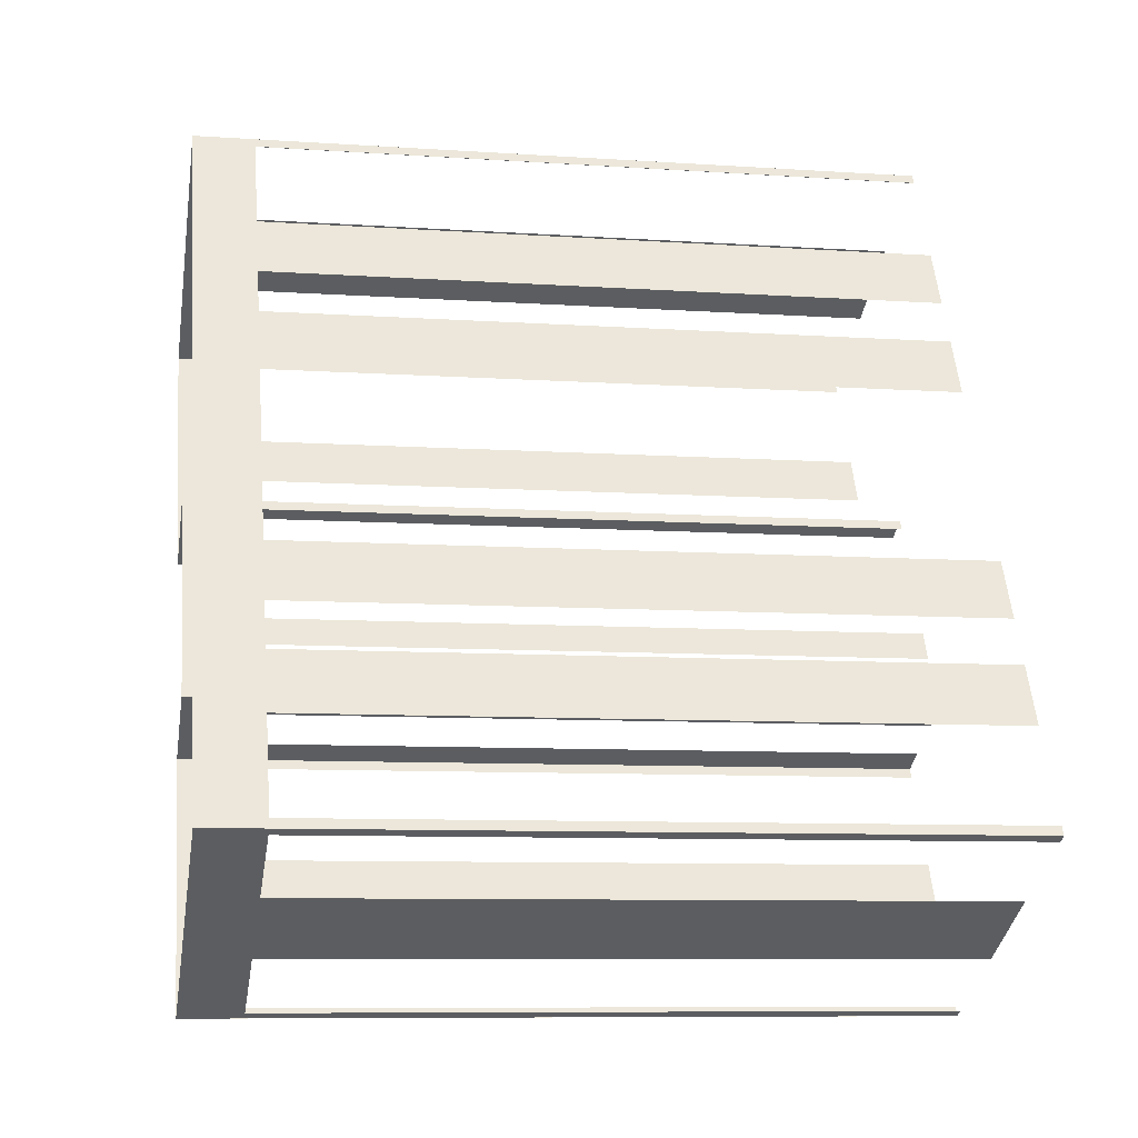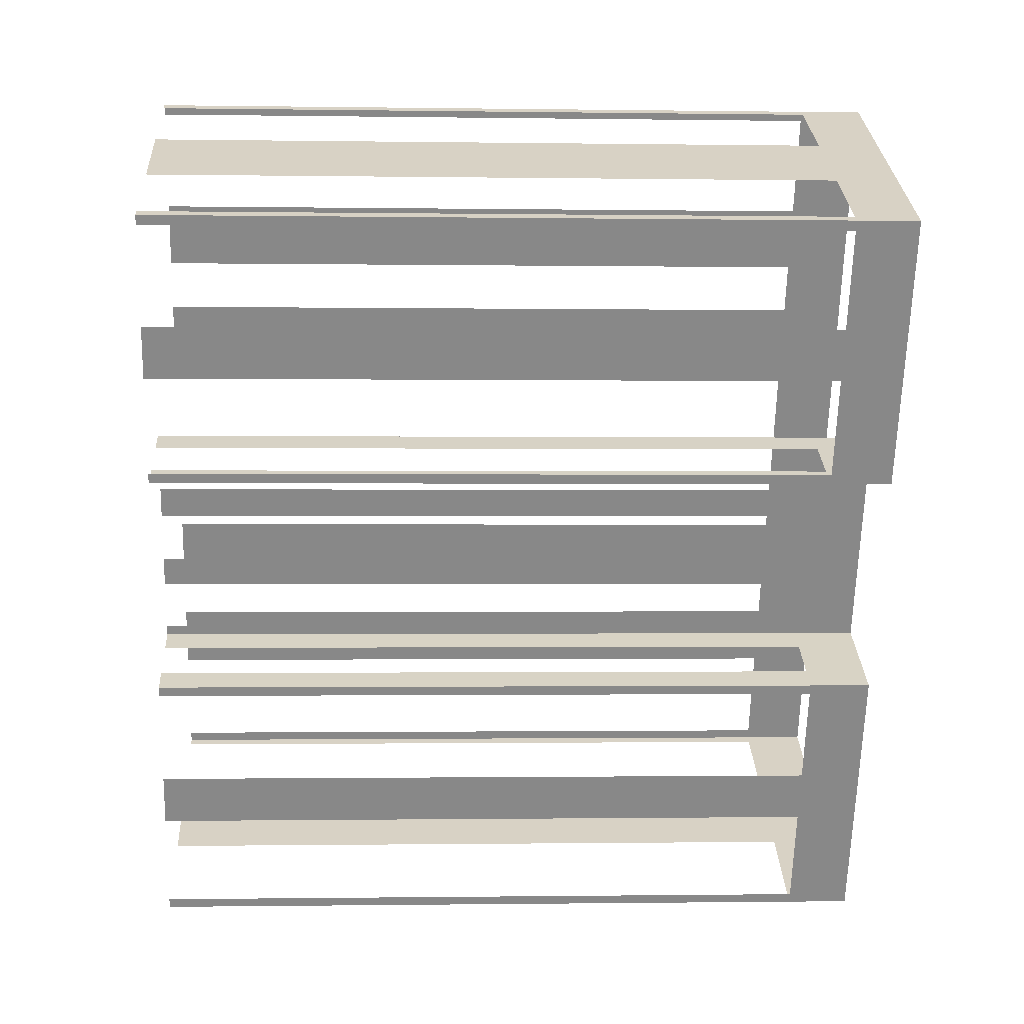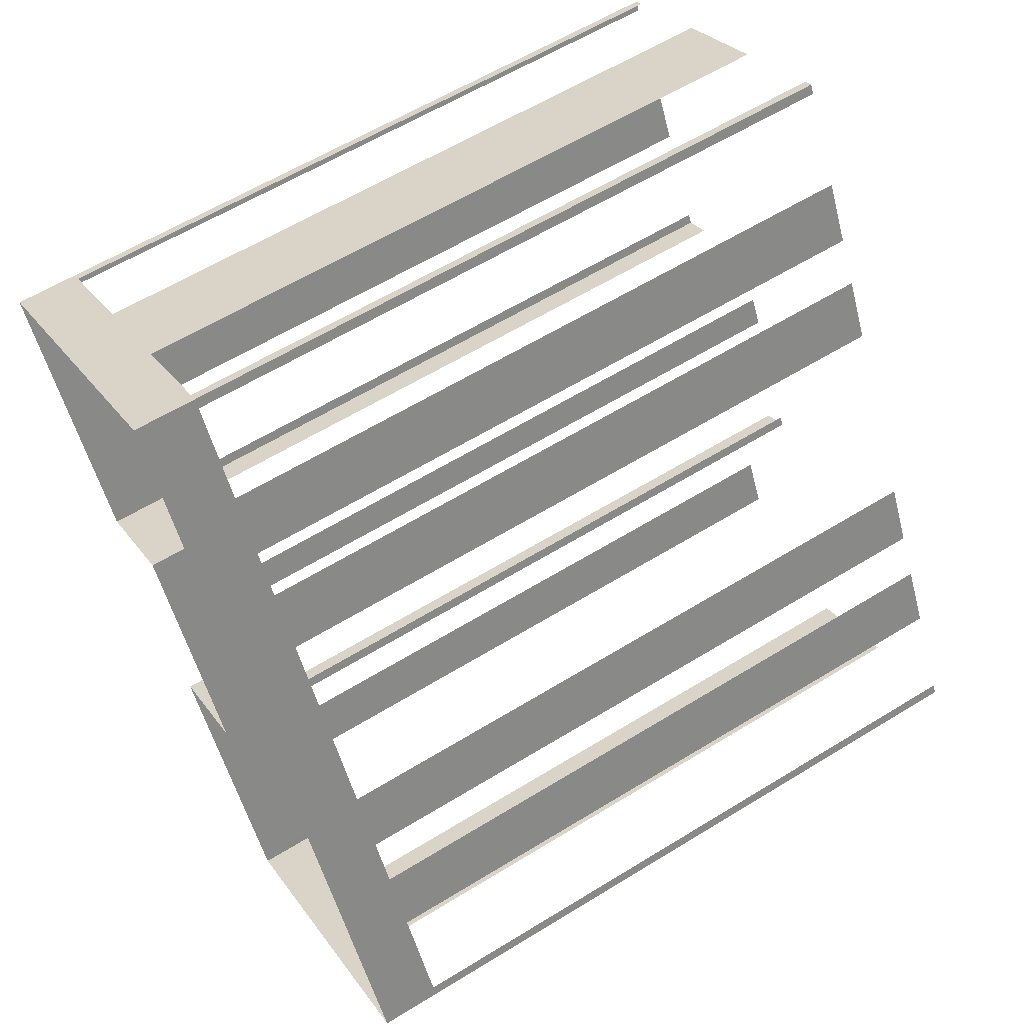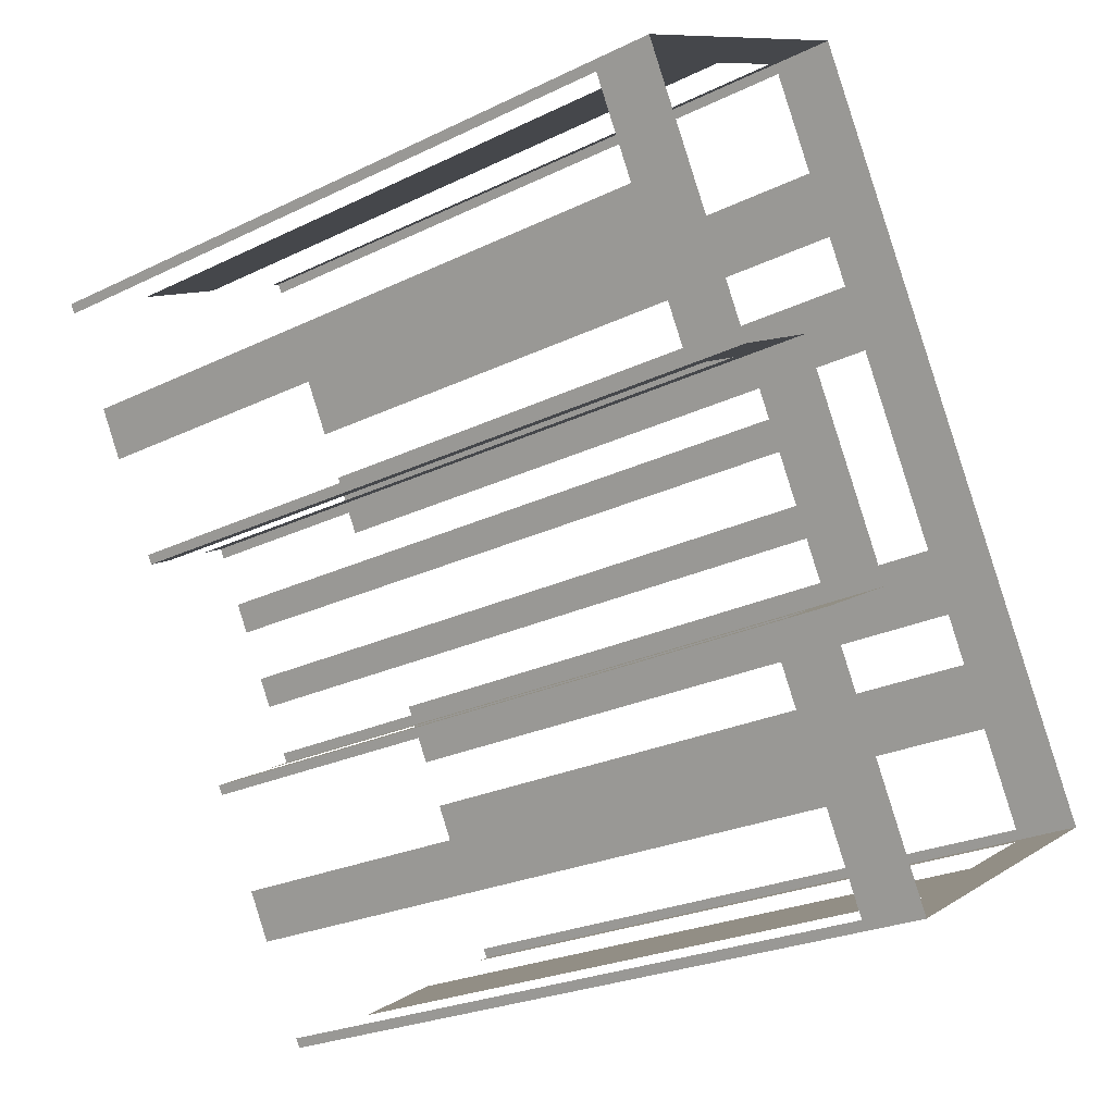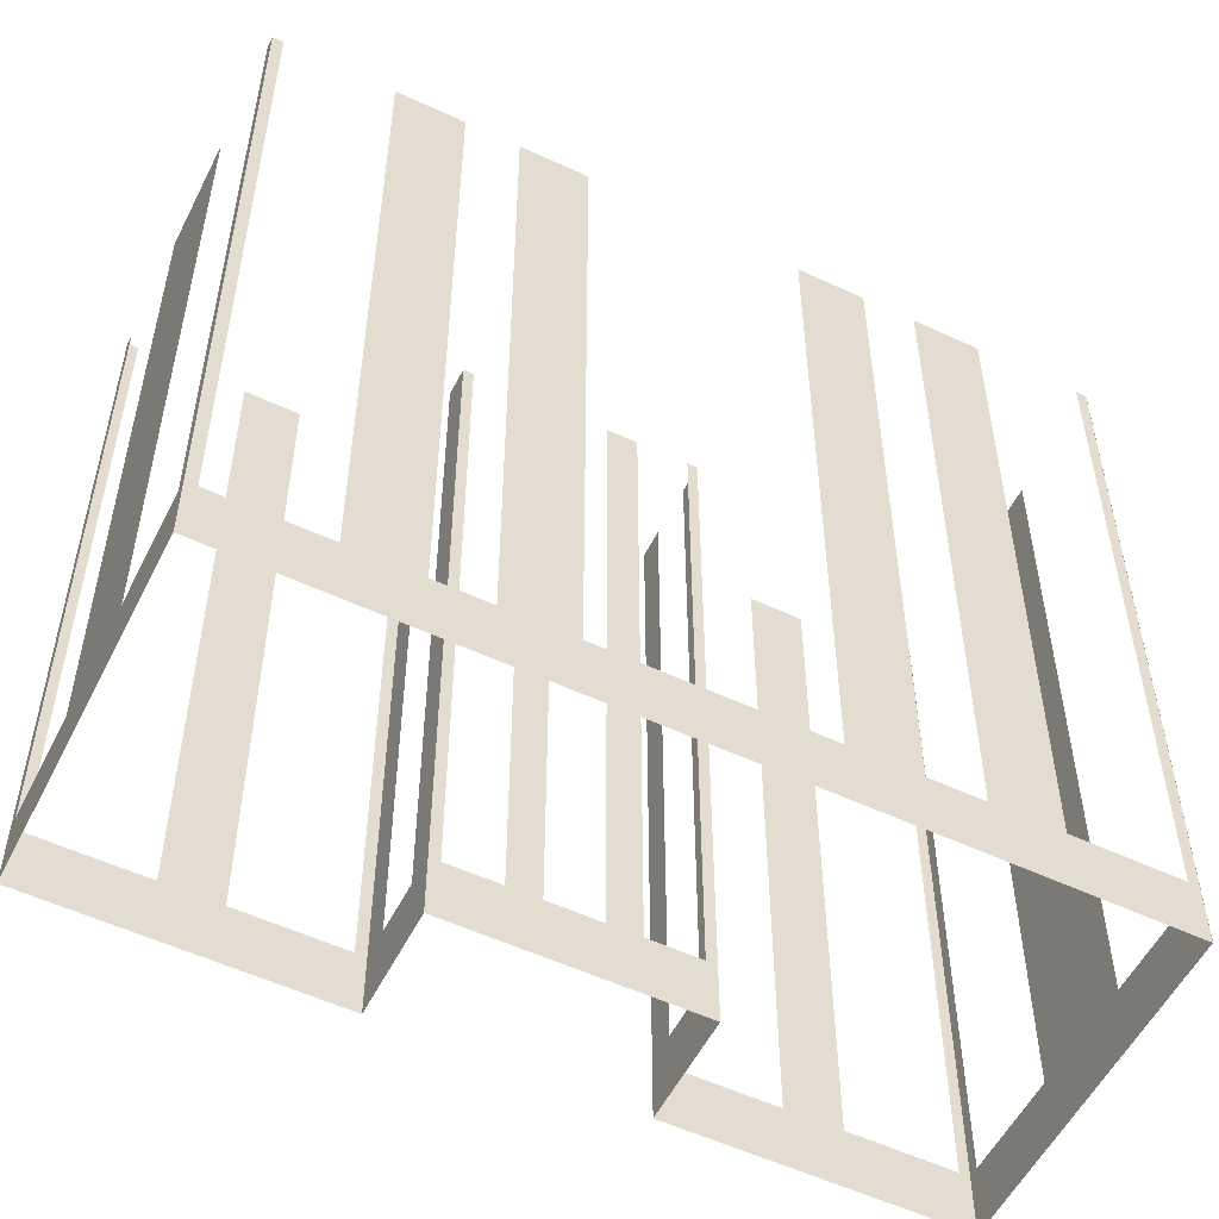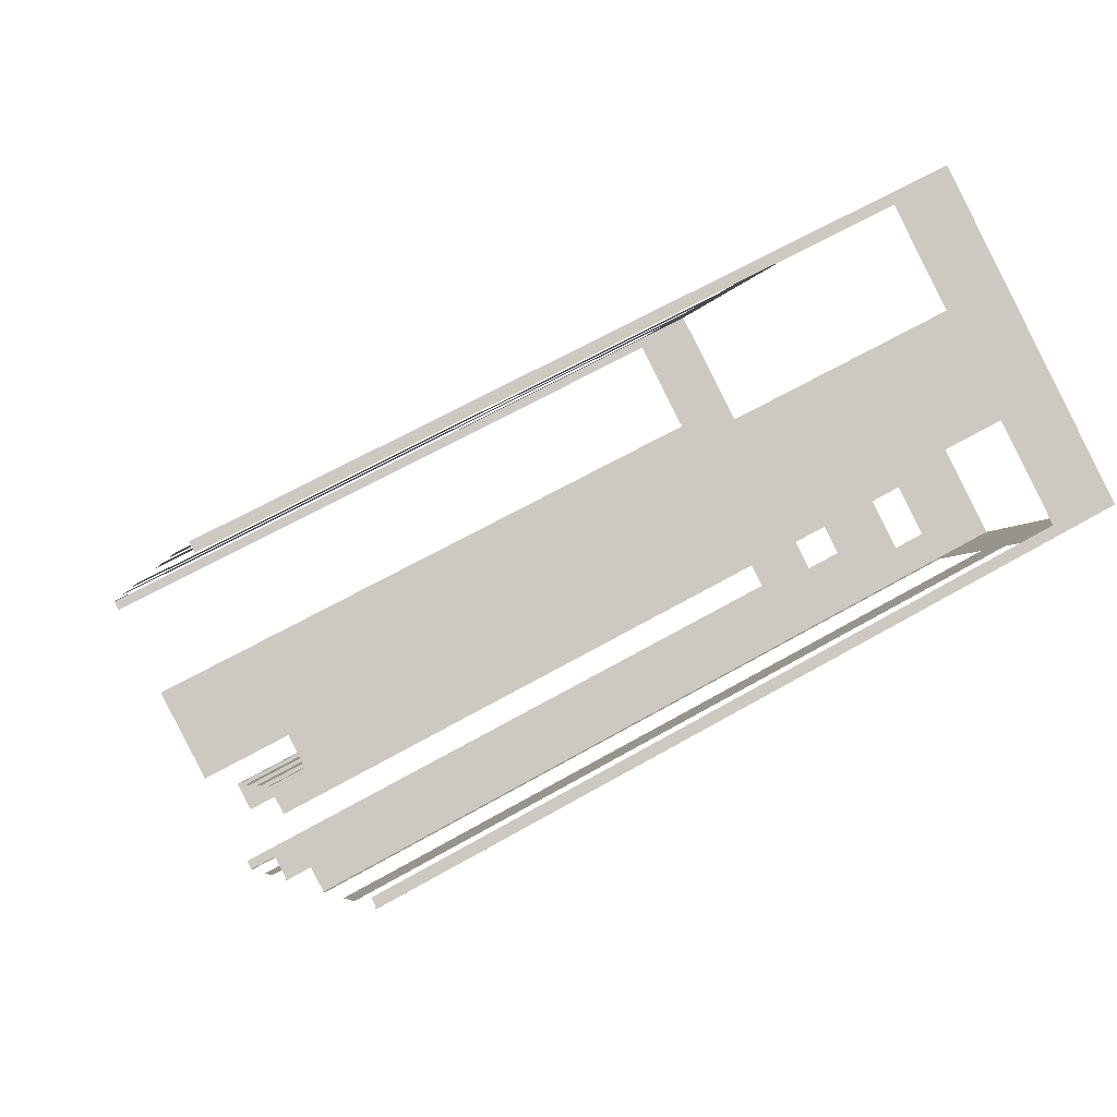
<metadata>
{"format":"obj","ext":"obj","renderer":"f3d","projection":"perspective","resolution":1024,"background":"white","views":[{"elev":-8.6,"azim":-100.4,"up":"+Y"},{"elev":-0.9,"azim":86.8,"up":"+Y"},{"elev":60.3,"azim":-122.2,"up":"+Y"},{"elev":-24.4,"azim":128.7,"up":"+Y"},{"elev":-54.5,"azim":-144.7,"up":"+Z"},{"elev":60.6,"azim":59.2,"up":"+Y"}]}
</metadata>
<code>
o geometryt000010000010000110010110000110000100110010110110st158
v 241.7 -215 566.7
v 242 -215.1 589.6
v 241.7 -215 589.6
v 238.6 -213.3 566.7
v 242 -215.1 564.6
v 238.6 -213.3 589.6
v 237.5 -212.7 589.6
v 235.5 -211.6 566.7
v 237.5 -212.7 564.6
v 235.5 -211.6 589.6
v 232.4 -210 566.7
v 232.1 -209.8 564.6
v 232.4 -210 589.6
v 232.1 -209.8 589.6
v 232.3 -209.5 566.7
v 232.1 -209.8 589.6
v 232.3 -209.5 589.6
v 233.9 -206.5 566.7
v 232.1 -209.8 564.6
v 233.9 -206.5 589.6
v 234.8 -204.7 589.6
v 235 -204.5 566.7
v 234.8 -204.7 564.6
v 235 -204.5 589.6
v 235.8 -203 566.7
v 235.8 -203 589.6
v 236.8 -201 589.6
v 236.8 -201 566.7
v 240.1 -194.9 566.7
v 241.8 -191.8 564.6
v 240.1 -194.9 589.6
v 241.2 -193 589.6
v 241.2 -193 566.7
v 242 -191.5 566.7
v 242 -191.5 589.6
v 243 -189.5 589.6
v 243 -189.5 566.7
v 244.7 -186.5 566.7
v 244.9 -186.2 564.6
v 244.7 -186.5 589.6
v 244.9 -186.2 589.6
v 246.3 -207.1 566.7
v 246.5 -206.8 589.6
v 246.3 -207.1 589.6
v 244.6 -210.2 566.7
v 246.5 -206.8 564.6
v 244.6 -210.2 589.6
v 243.8 -211.8 589.6
v 243.8 -211.8 566.7
v 242.1 -214.8 566.7
v 242 -215.1 564.6
v 242.1 -214.8 589.6
v 242 -215.1 589.6
v 246.9 -198.4 566.7
v 247 -198.1 589.6
v 246.9 -198.4 589.6
v 246 -199.9 566.7
v 247 -198.1 564.6
v 246 -199.9 589.6
v 245.5 -200.8 589.6
v 245.5 -200.8 566.7
v 244.7 -202.3 566.7
v 243.2 -205.1 564.6
v 244.7 -202.3 589.6
v 244.2 -203.3 589.6
v 244.2 -203.3 566.7
v 243.4 -204.8 566.7
v 243.4 -204.8 589.6
v 243.2 -205.1 589.6
v 244.1 -205.5 566.7
v 243.2 -205.1 589.6
v 244.1 -205.5 589.6
v 245.6 -206.4 566.7
v 243.2 -205.1 564.6
v 245.6 -206.4 589.6
v 246.5 -206.8 589.6
v 246.5 -206.8 564.6
v 245.2 -186.3 566.7
v 244.9 -186.2 589.6
v 245.2 -186.3 589.6
v 248.2 -188 566.7
v 244.9 -186.2 564.6
v 248.2 -188 589.6
v 251.4 -189.7 589.6
v 251.4 -189.7 566.7
v 254.4 -191.3 566.7
v 254.7 -191.5 564.6
v 254.4 -191.3 589.6
v 254.7 -191.5 589.6
v 249.4 -199.3 566.7
v 250.2 -199.8 589.6
v 249.4 -199.3 589.6
v 247 -198.1 564.6
v 247.9 -198.5 566.7
v 250.2 -199.8 564.6
v 247.9 -198.5 589.6
v 247 -198.1 589.6
v 254.6 -191.8 566.7
v 254.7 -191.5 589.6
v 254.6 -191.8 589.6
v 252.9 -194.8 566.7
v 254.7 -191.5 564.6
v 252.9 -194.8 589.6
v 252.1 -196.4 589.6
v 252.1 -196.4 566.7
v 250.2 -199.8 564.6
v 250.4 -199.5 566.7
v 250.4 -199.5 589.6
v 250.2 -199.8 589.6
f 1 2 3
f 4 5 1
f 2 1 5
f 6 7 4
f 7 8 4
f 8 9 4
f 4 9 5
f 7 10 8
f 11 12 8
f 8 12 9
f 13 14 11
f 14 12 11
f 15 16 17
f 18 19 15
f 16 15 19
f 20 21 18
f 21 22 18
f 18 22 23
f 18 23 19
f 21 24 22
f 22 25 23
f 26 27 25
f 27 28 25
f 23 25 28
f 28 29 30
f 23 28 30
f 31 32 29
f 32 33 29
f 29 33 30
f 33 34 30
f 35 36 34
f 36 37 34
f 34 37 30
f 38 39 37
f 37 39 30
f 40 41 38
f 41 39 38
f 42 43 44
f 45 46 42
f 43 42 46
f 47 48 45
f 48 49 45
f 49 46 45
f 50 51 49
f 49 51 46
f 52 53 50
f 53 51 50
f 54 55 56
f 57 58 54
f 55 54 58
f 59 60 57
f 60 61 57
f 61 58 57
f 62 63 61
f 61 63 58
f 64 65 62
f 65 66 62
f 66 63 62
f 67 63 66
f 68 69 67
f 69 63 67
f 70 71 72
f 73 74 70
f 71 70 74
f 75 76 73
f 76 77 73
f 77 74 73
f 81 82 78
f 83 84 81
f 84 85 81
f 85 82 81
f 86 87 85
f 85 87 82
f 89 87 86
f 98 99 100
f 101 102 98
f 99 98 102
f 103 104 101
f 104 105 101
f 105 106 101
f 106 102 101
f 107 106 105
f 108 109 107
f 109 106 107
f 78 79 80
f 79 78 82
f 88 89 86
f 90 91 92
f 93 90 94
f 93 95 90
f 91 90 95
f 96 97 94
f 97 93 94

</code>
